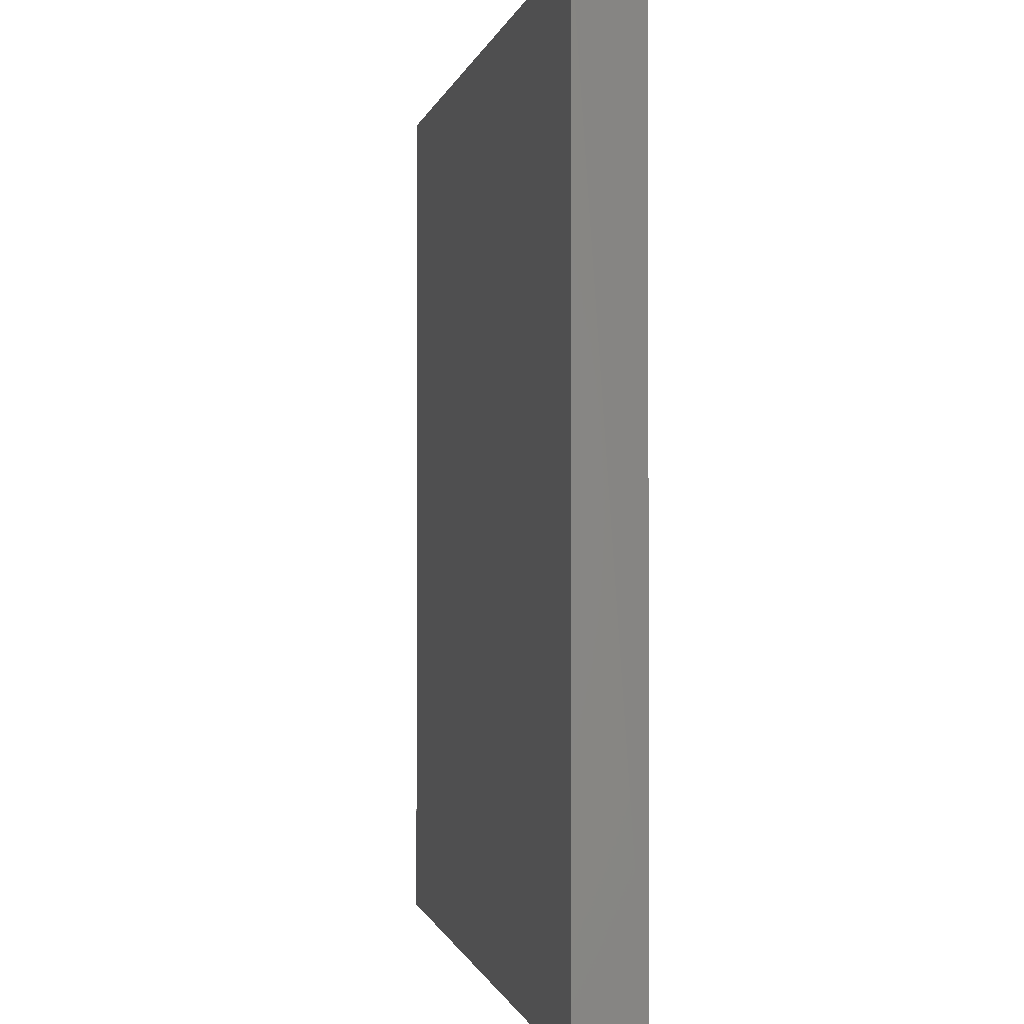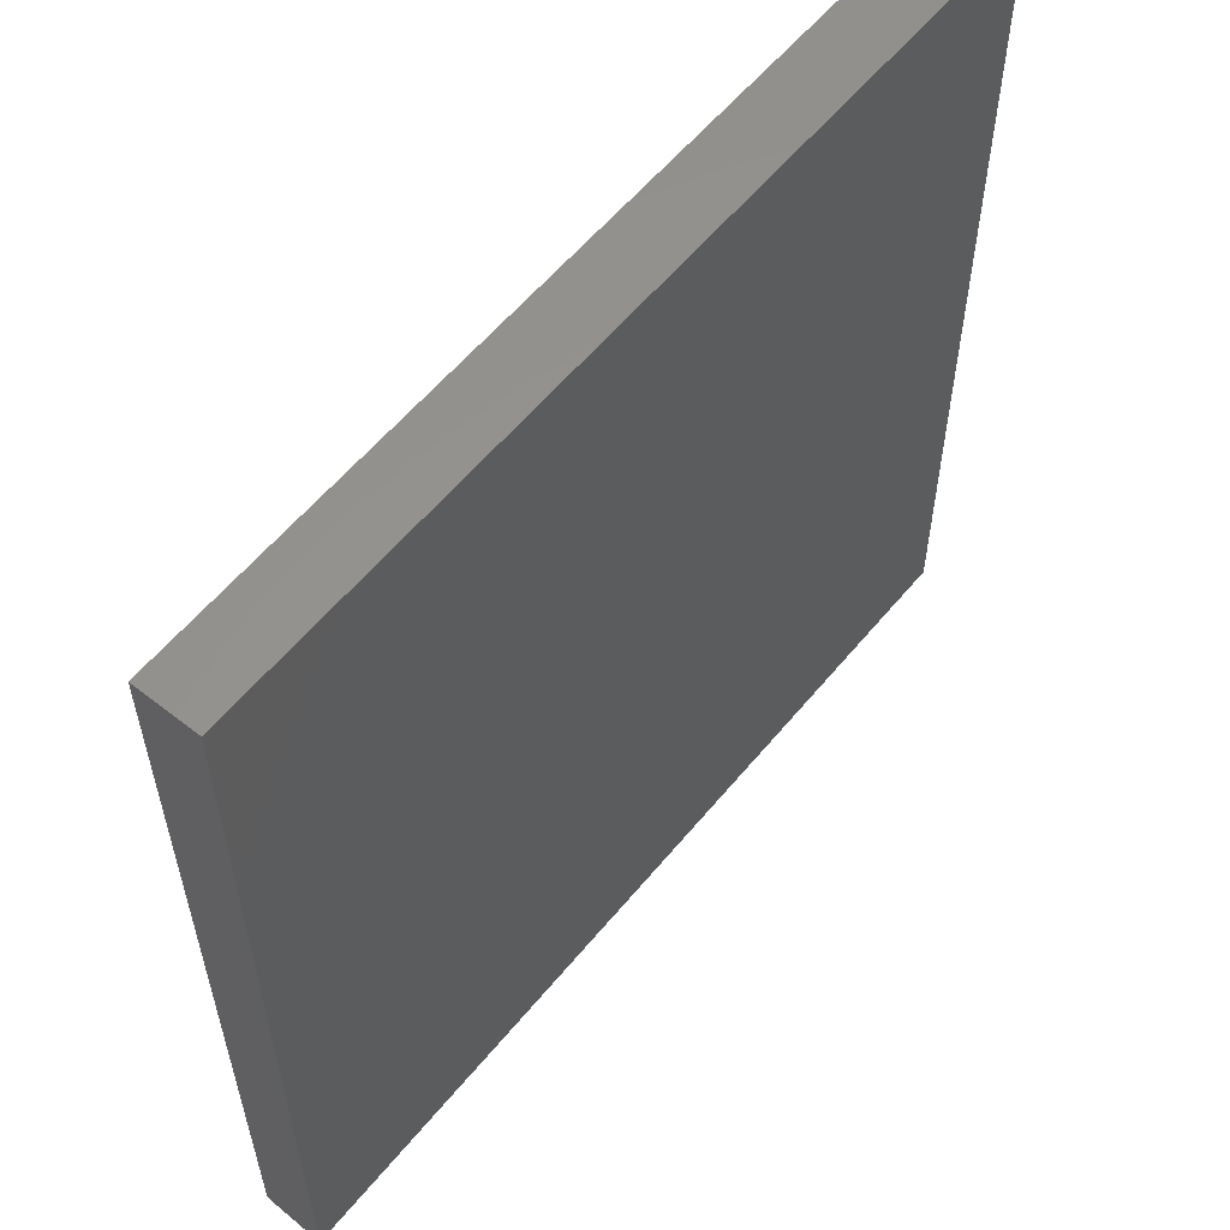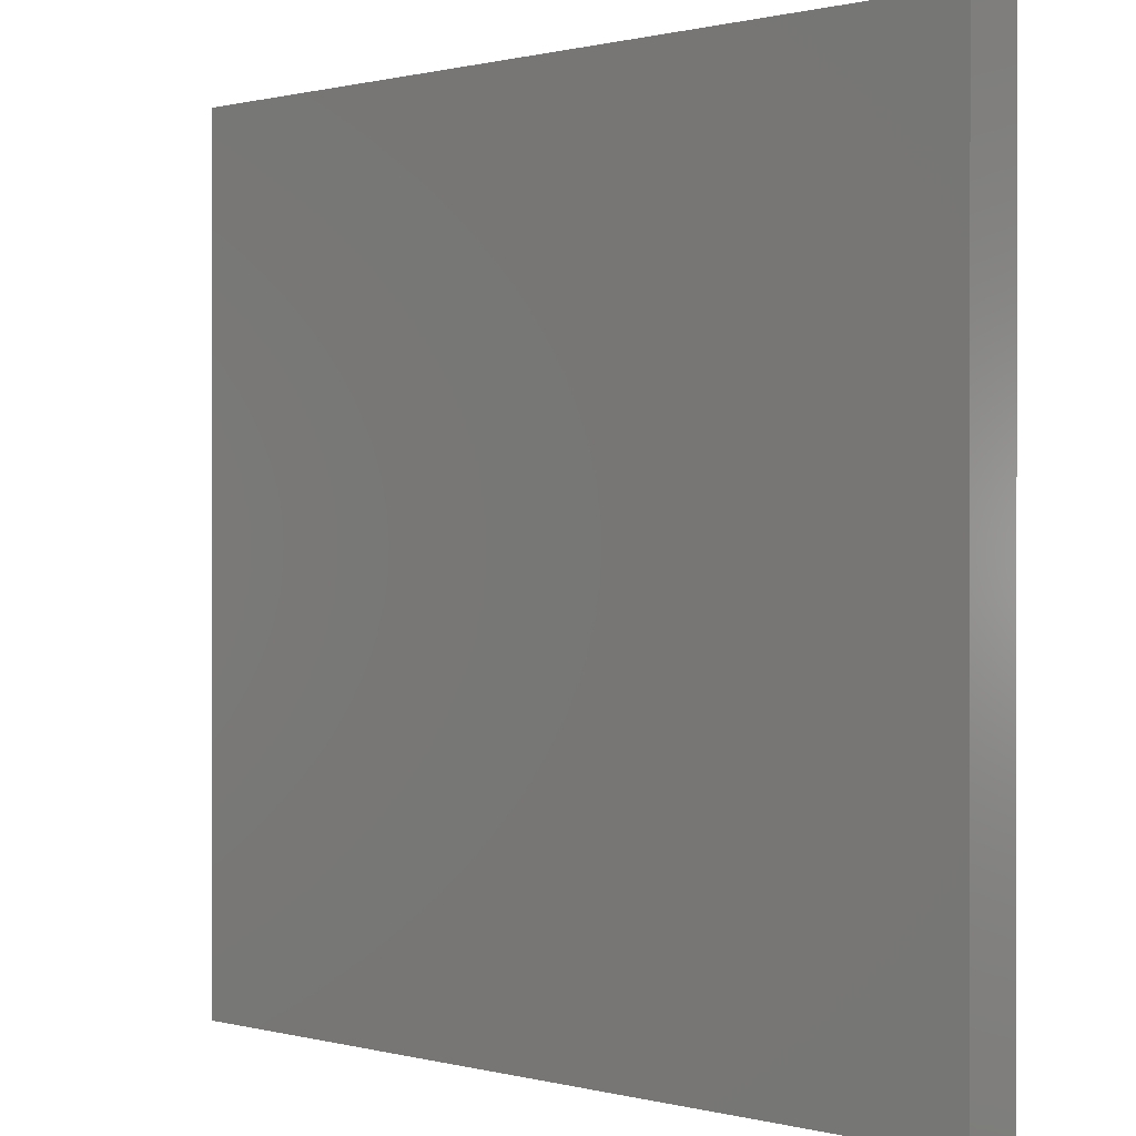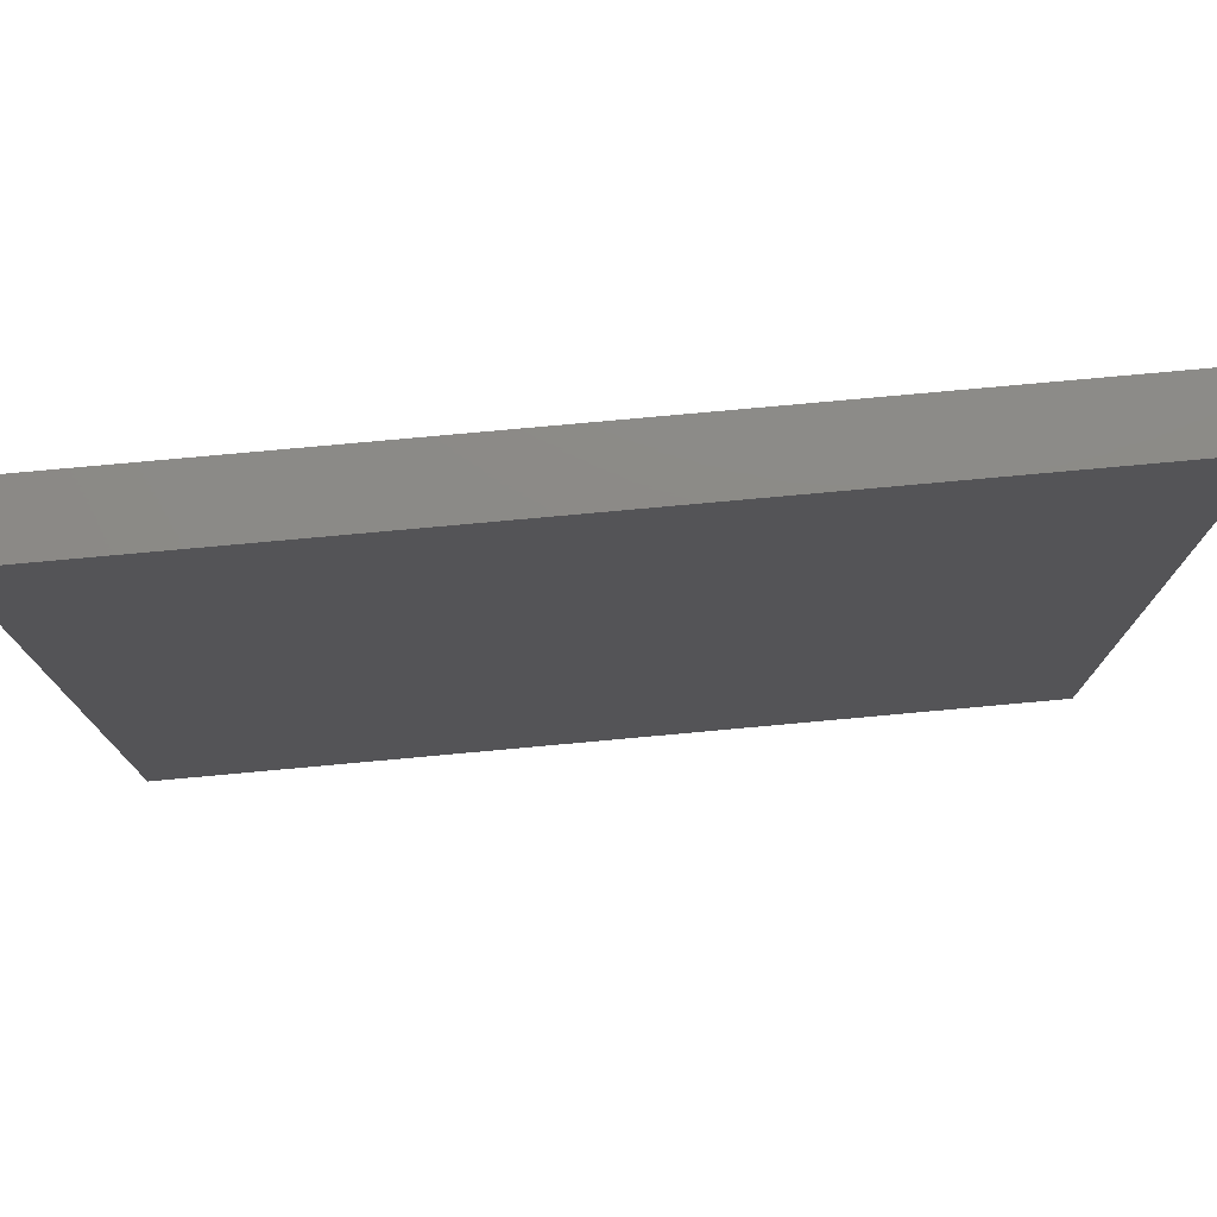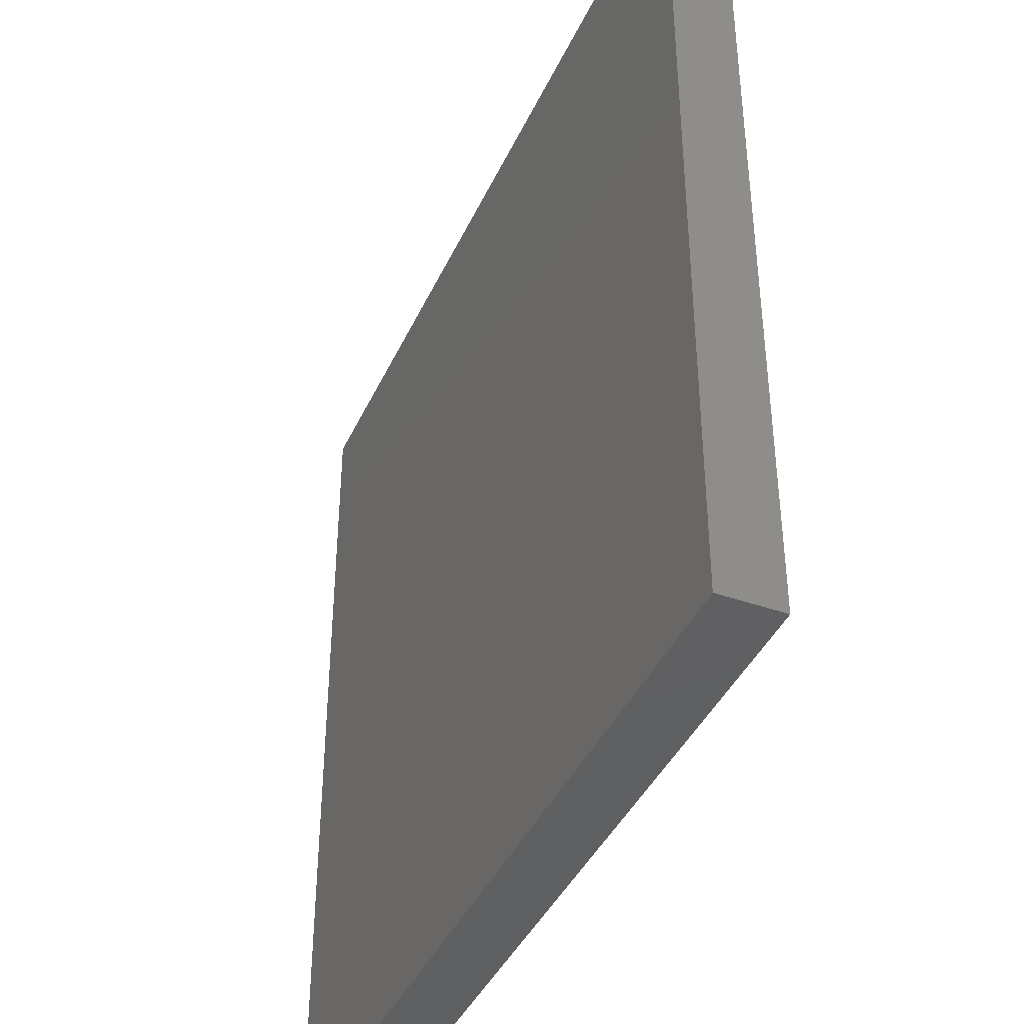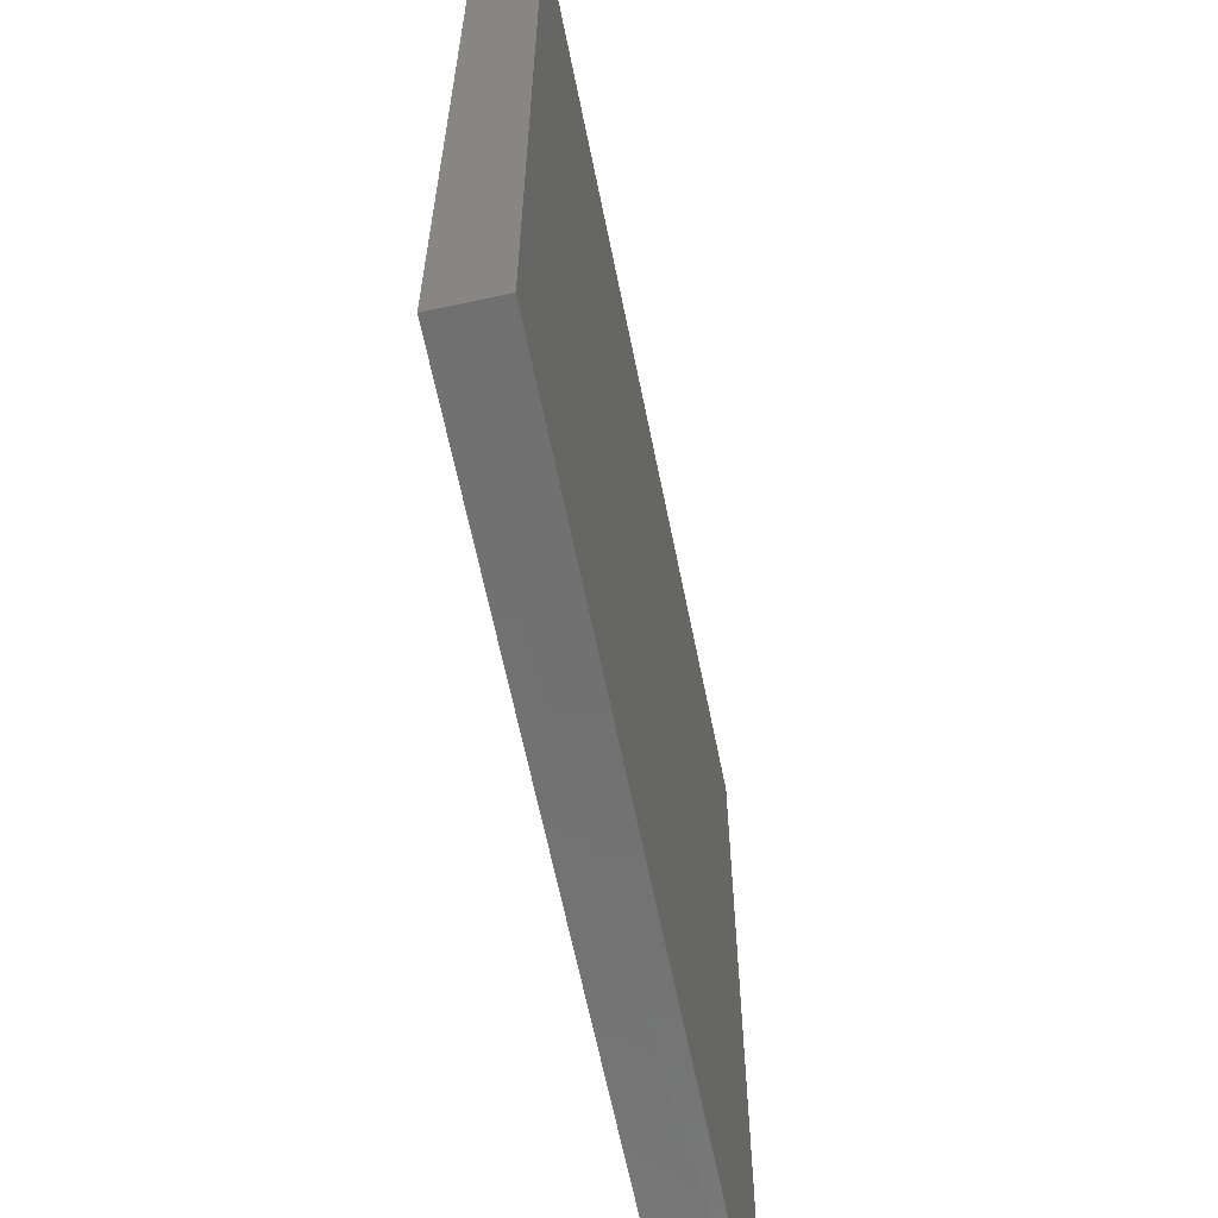
<metadata>
{"format":"stl","ext":"stl","renderer":"f3d","projection":"perspective","resolution":1024,"background":"white","views":[{"elev":-0.4,"azim":79.9,"up":"+Z"},{"elev":58.2,"azim":129.1,"up":"+Z"},{"elev":0.6,"azim":-137.1,"up":"+Z"},{"elev":77.6,"azim":174.8,"up":"+Z"},{"elev":-41.0,"azim":66.8,"up":"+Z"},{"elev":-63.2,"azim":101.4,"up":"+Z"}]}
</metadata>
<code>
# stl→obj: 8 verts, 12 faces
v 0.2803 -0.03906 0.03997
v 0.2812 3.079e-17 0.03906
v 0.2803 -0.03906 0.5928
v 0.2803 3.063e-17 0.5928
v -0.2734 0 0.03906
v -0.2725 2.219e-18 0.5928
v -0.2725 -0.03906 0.5928
v -0.2734 -0.03906 0.03906
f 1 2 3
f 3 2 4
f 5 6 2
f 2 6 4
f 7 6 8
f 8 6 5
f 8 5 1
f 1 5 2
f 8 1 7
f 7 1 3
f 3 4 7
f 7 4 6

</code>
